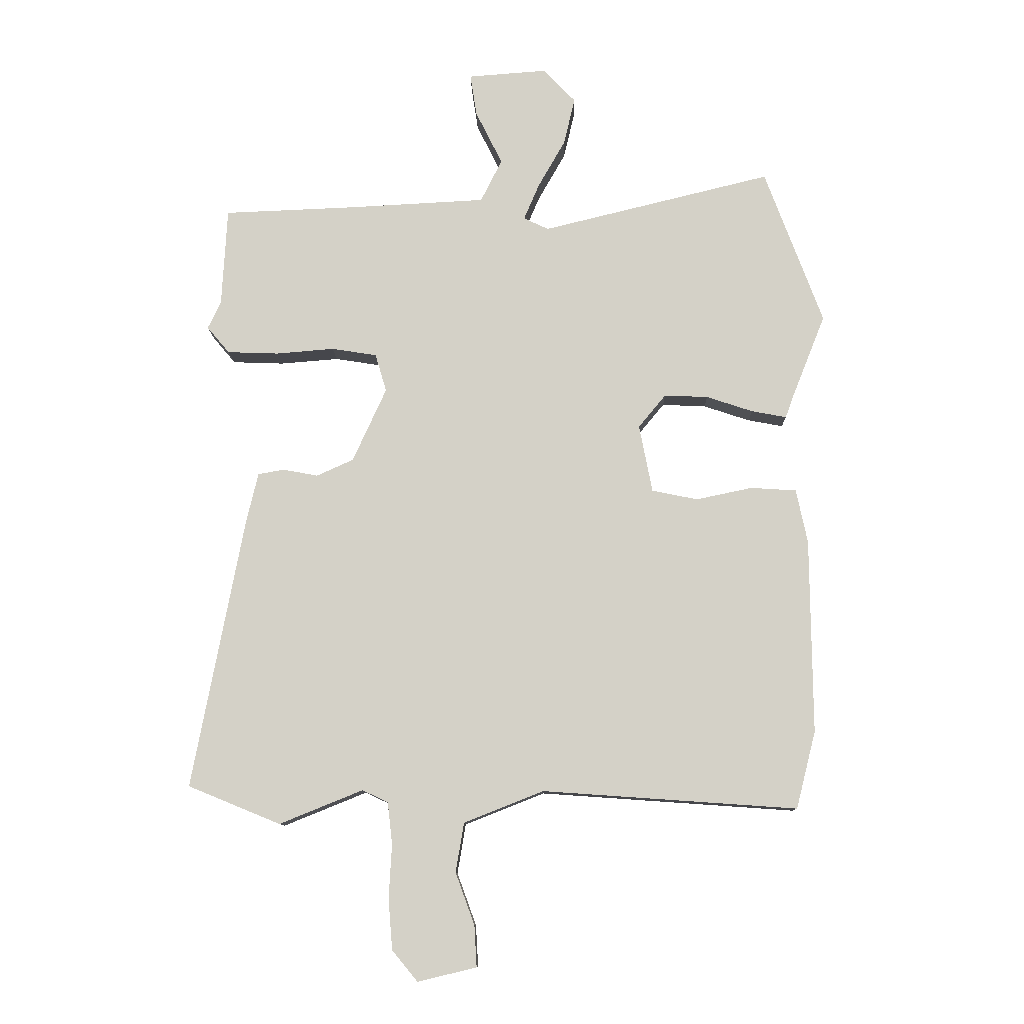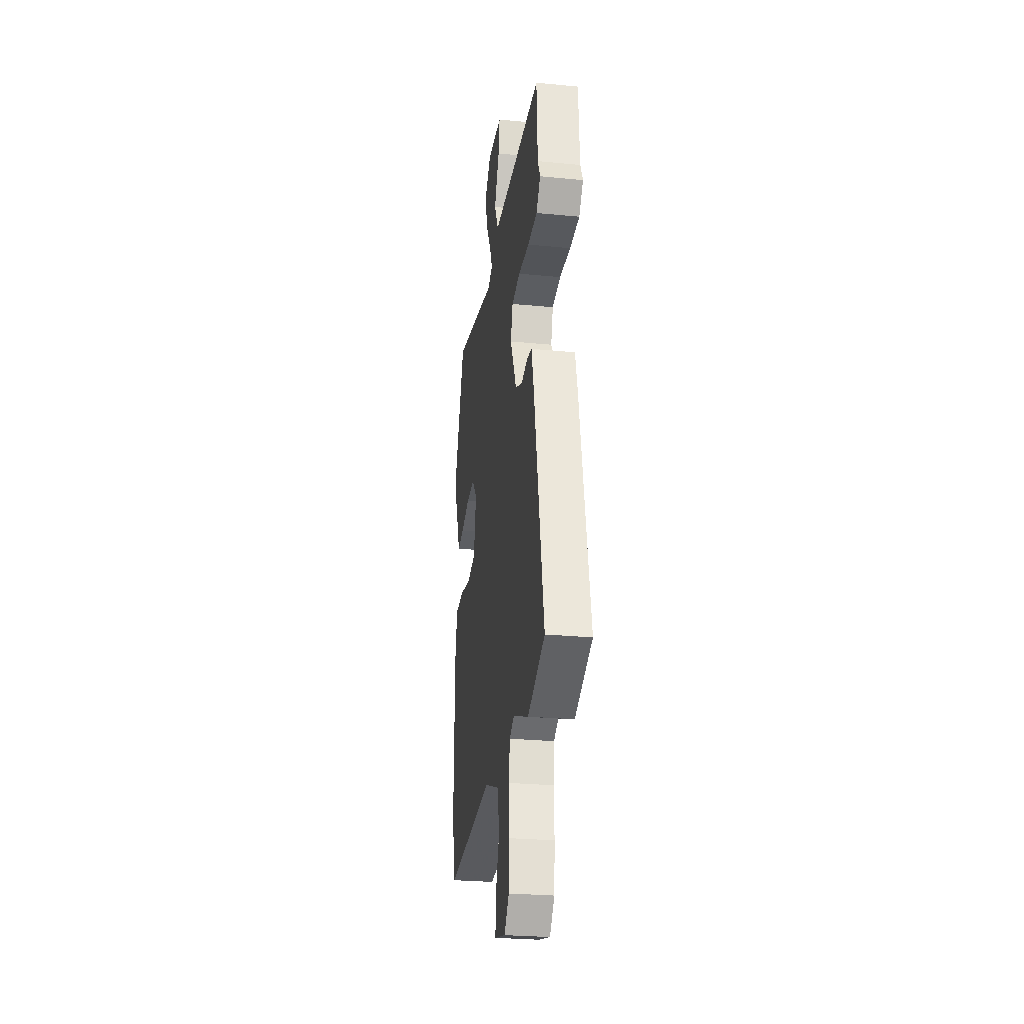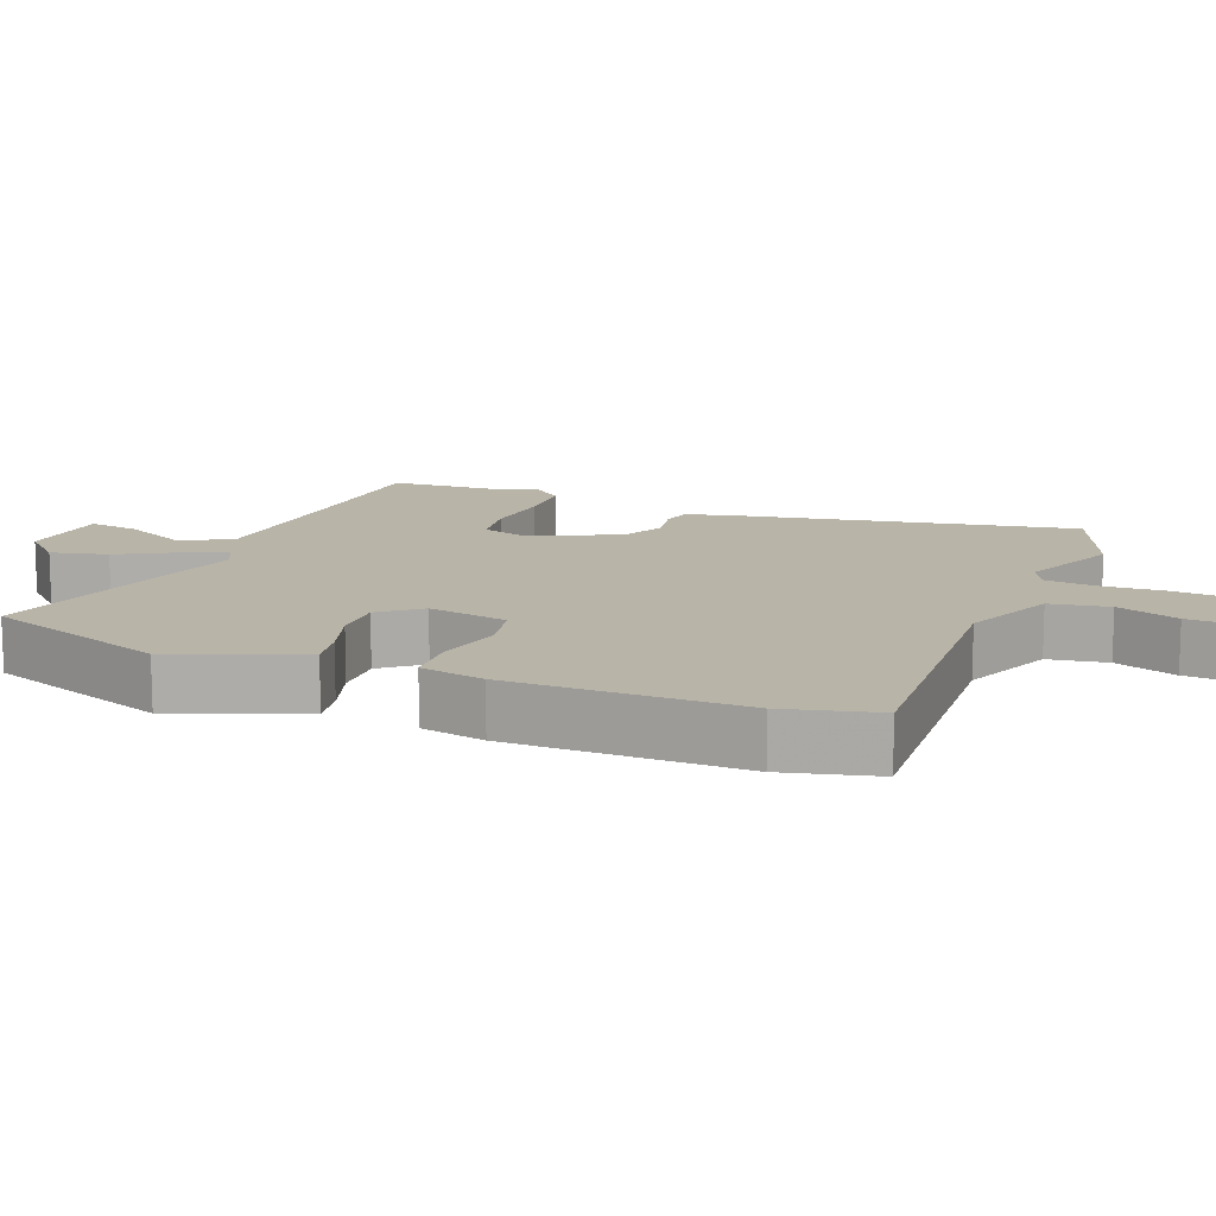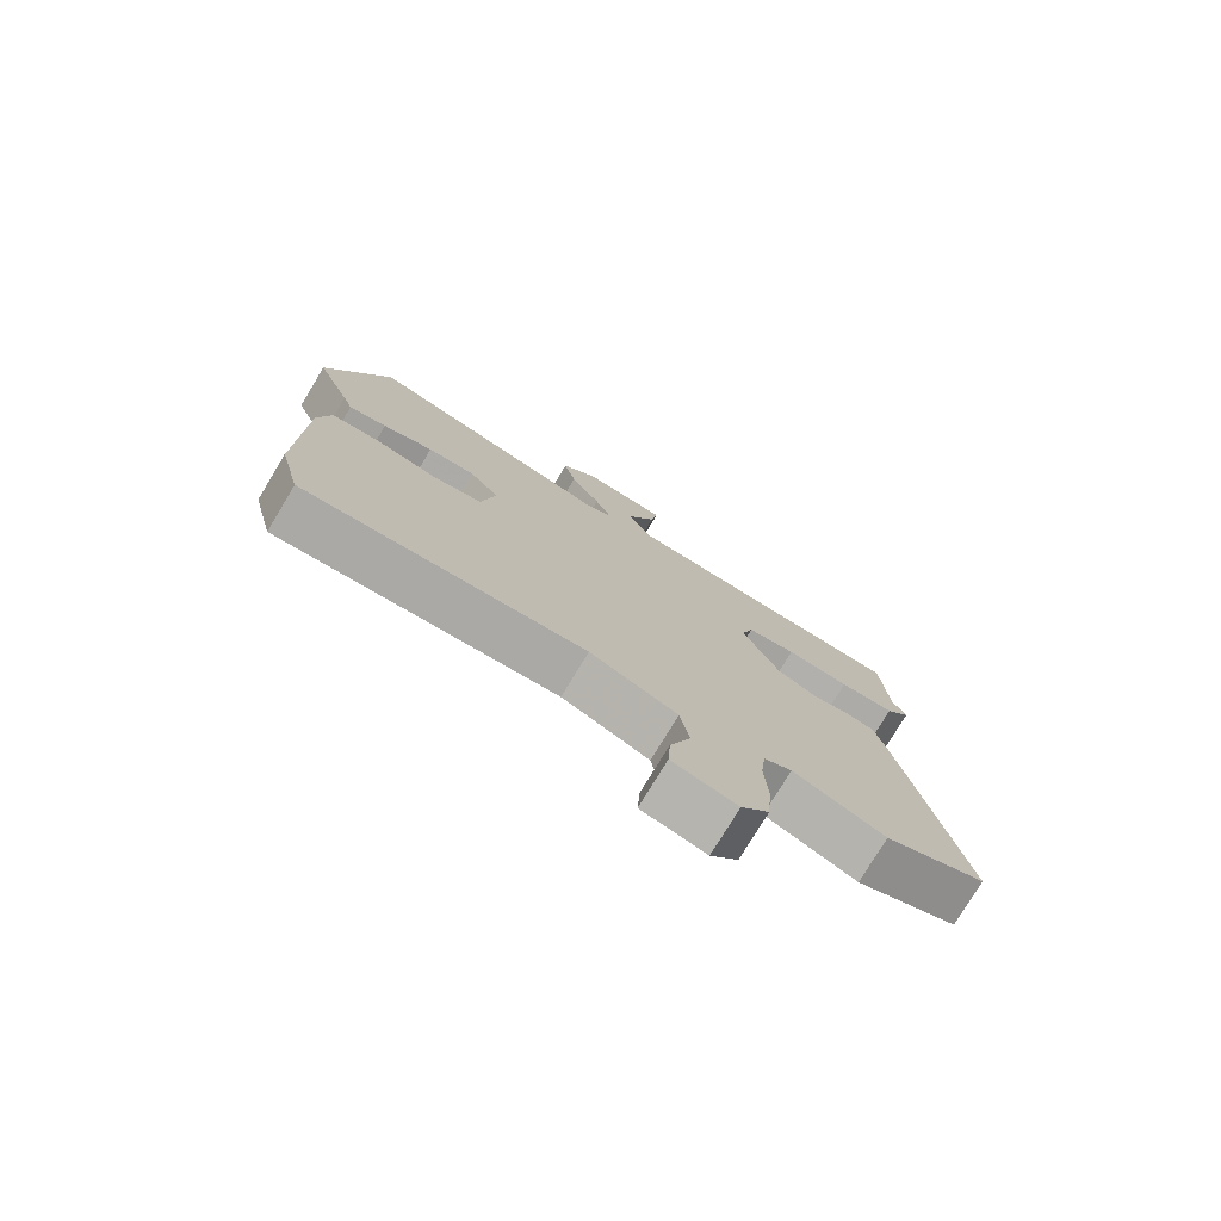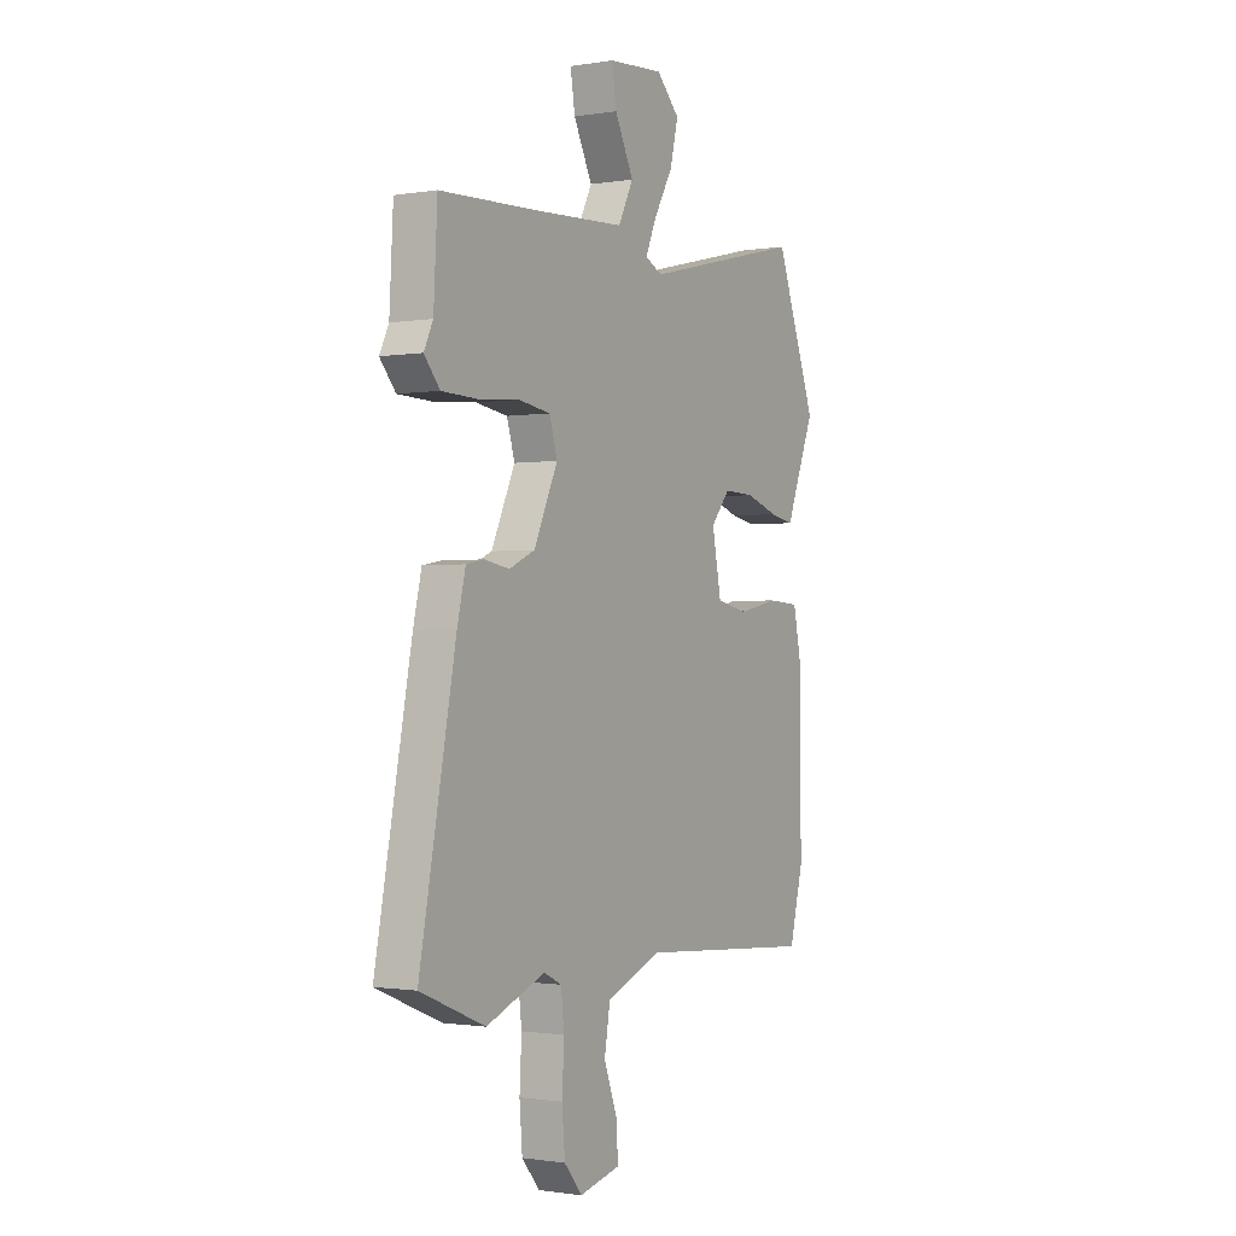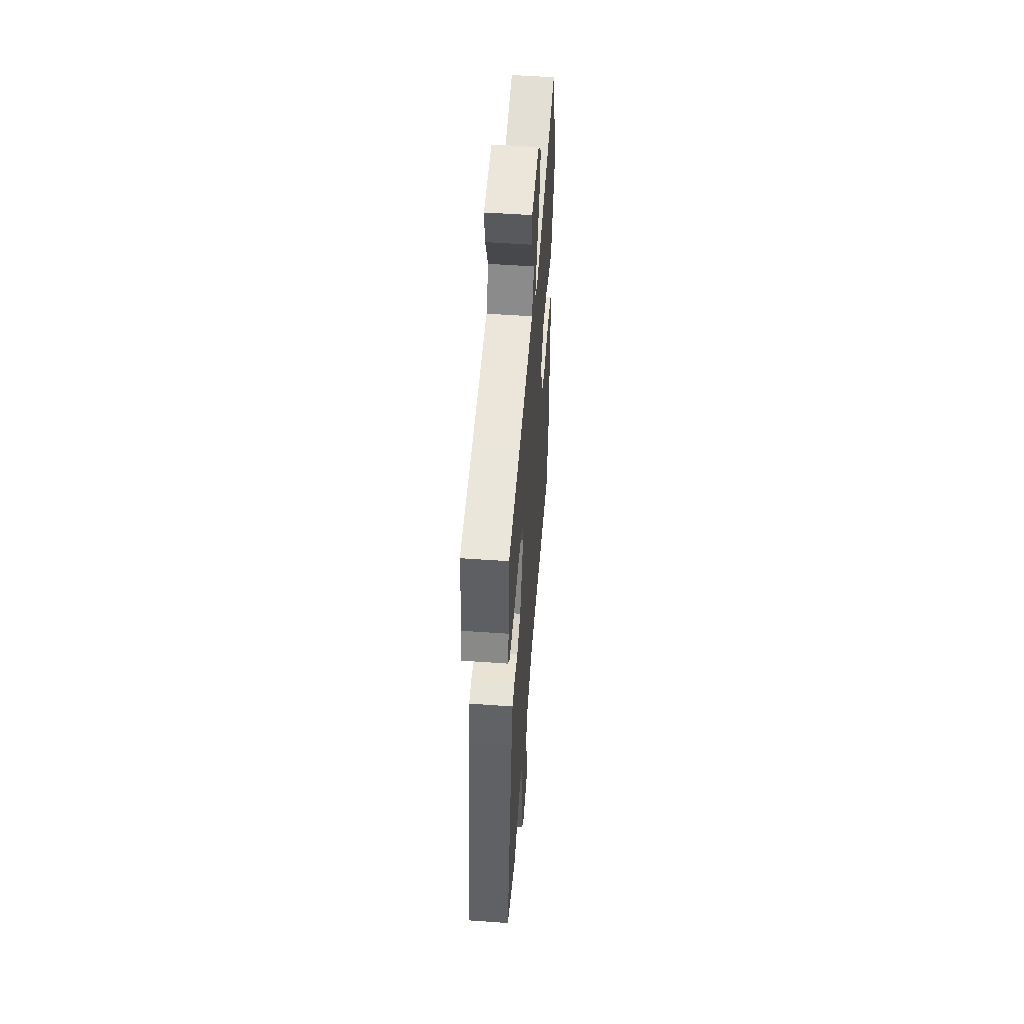
<metadata>
{"format":"obj","ext":"obj","renderer":"f3d","projection":"perspective","resolution":1024,"background":"white","views":[{"elev":-10.7,"azim":1.2,"up":"+Z"},{"elev":-27.3,"azim":-98.5,"up":"+Z"},{"elev":13.0,"azim":111.9,"up":"+Y"},{"elev":-77.1,"azim":148.8,"up":"+Z"},{"elev":-1.1,"azim":-59.0,"up":"+Z"},{"elev":52.1,"azim":-85.6,"up":"+Z"}]}
</metadata>
<code>
v 0.463 0.07 0.599
v 0.561 0.07 0.336
v 0.506 0.07 0.198
v 0.491 0.07 0.157
v 0.432 0.07 0.168
v 0.354 0.07 0.194
v 0.28 0.07 0.197
v 0.234 0.07 0.141
v 0.256 0.07 0.027
v 0.333 0.07 0.011
v 0.428 0.07 0.031
v 0.505 0.07 0.026
v 0.524 0.07 -0.065
v 0.527 0.07 -0.393
v 0.494 0.07 -0.523
v 0.064 0.07 -0.493
v -0.07 0.07 -0.546
v -0.084 0.07 -0.629
v -0.052 0.07 -0.717
v -0.048 0.07 -0.786
v -0.147 0.07 -0.81
v -0.19 0.07 -0.758
v -0.197 0.07 -0.673
v -0.192 0.07 -0.582
v -0.2 0.07 -0.512
v -0.243 0.07 -0.491
v -0.384 0.07 -0.548
v -0.54 0.07 -0.484
v -0.453 0.07 -0.026
v -0.433 0.07 0.059
v -0.389 0.07 0.067
v -0.33 0.07 0.056
v -0.268 0.07 0.084
v -0.211 0.07 0.209
v -0.23 0.07 0.273
v -0.306 0.07 0.285
v -0.405 0.07 0.277
v -0.491 0.07 0.28
v -0.529 0.07 0.325
v -0.507 0.07 0.371
v -0.498 0.07 0.538
v -0.273 0.07 0.547
v -0.044 0.07 0.559
v -0.008 0.07 0.631
v -0.053 0.07 0.722
v -0.064 0.07 0.793
v 0.069 0.07 0.803
v 0.124 0.07 0.746
v 0.105 0.07 0.666
v 0.059 0.07 0.585
v 0.033 0.07 0.524
v 0.075 0.07 0.504
v 0.463 0 0.599
v 0.561 0 0.336
v 0.506 0 0.198
v 0.491 0 0.157
v 0.432 0 0.168
v 0.354 0 0.194
v 0.28 0 0.197
v 0.234 0 0.141
v 0.256 0 0.027
v 0.333 0 0.011
v 0.428 0 0.031
v 0.505 0 0.026
v 0.524 0 -0.065
v 0.527 0 -0.393
v 0.494 0 -0.523
v 0.064 0 -0.493
v -0.07 0 -0.546
v -0.084 0 -0.629
v -0.052 0 -0.717
v -0.048 0 -0.786
v -0.147 0 -0.81
v -0.19 0 -0.758
v -0.197 0 -0.673
v -0.192 0 -0.582
v -0.2 0 -0.512
v -0.243 0 -0.491
v -0.384 0 -0.548
v -0.54 0 -0.484
v -0.453 0 -0.026
v -0.433 0 0.059
v -0.389 0 0.067
v -0.33 0 0.056
v -0.268 0 0.084
v -0.211 0 0.209
v -0.23 0 0.273
v -0.306 0 0.285
v -0.405 0 0.277
v -0.491 0 0.28
v -0.529 0 0.325
v -0.507 0 0.371
v -0.498 0 0.538
v -0.273 0 0.547
v -0.044 0 0.559
v -0.008 0 0.631
v -0.053 0 0.722
v -0.064 0 0.793
v 0.069 0 0.803
v 0.124 0 0.746
v 0.105 0 0.666
v 0.059 0 0.585
v 0.033 0 0.524
v 0.075 0 0.504
f 47 48 49 50
f 47 50 51
f 44 45 46 47
f 44 47 51
f 43 44 51
f 42 43 51 52
f 40 41 42 52
f 36 37 38 39
f 35 36 39 40
f 29 30 31 32
f 29 32 33
f 26 27 28 29
f 25 26 29 33
f 24 25 33 34
f 22 23 24
f 21 22 24
f 18 19 20 21
f 17 18 21 24
f 16 17 24 34
f 10 11 12 13
f 9 10 13 14
f 3 4 5 6
f 3 6 7
f 52 1 2 3
f 35 40 52 3
f 9 14 15 16
f 8 9 16 34
f 7 8 34 35
f 3 7 35
f 102 101 100 99
f 103 102 99
f 99 98 97 96
f 103 99 96
f 103 96 95
f 104 103 95 94
f 104 94 93 92
f 91 90 89 88
f 92 91 88 87
f 84 83 82 81
f 85 84 81
f 81 80 79 78
f 85 81 78 77
f 86 85 77 76
f 76 75 74
f 76 74 73
f 73 72 71 70
f 76 73 70 69
f 86 76 69 68
f 65 64 63 62
f 66 65 62 61
f 58 57 56 55
f 59 58 55
f 55 54 53 104
f 55 104 92 87
f 68 67 66 61
f 86 68 61 60
f 87 86 60 59
f 87 59 55
f 1 53 54 2
f 2 54 55 3
f 3 55 56 4
f 4 56 57 5
f 5 57 58 6
f 6 58 59 7
f 7 59 60 8
f 8 60 61 9
f 9 61 62 10
f 10 62 63 11
f 11 63 64 12
f 12 64 65 13
f 13 65 66 14
f 14 66 67 15
f 15 67 68 16
f 16 68 69 17
f 17 69 70 18
f 18 70 71 19
f 19 71 72 20
f 20 72 73 21
f 21 73 74 22
f 22 74 75 23
f 23 75 76 24
f 24 76 77 25
f 25 77 78 26
f 26 78 79 27
f 27 79 80 28
f 28 80 81 29
f 29 81 82 30
f 30 82 83 31
f 31 83 84 32
f 32 84 85 33
f 33 85 86 34
f 34 86 87 35
f 35 87 88 36
f 36 88 89 37
f 37 89 90 38
f 38 90 91 39
f 39 91 92 40
f 40 92 93 41
f 41 93 94 42
f 42 94 95 43
f 43 95 96 44
f 44 96 97 45
f 45 97 98 46
f 46 98 99 47
f 47 99 100 48
f 48 100 101 49
f 49 101 102 50
f 50 102 103 51
f 51 103 104 52
f 52 104 53 1

</code>
